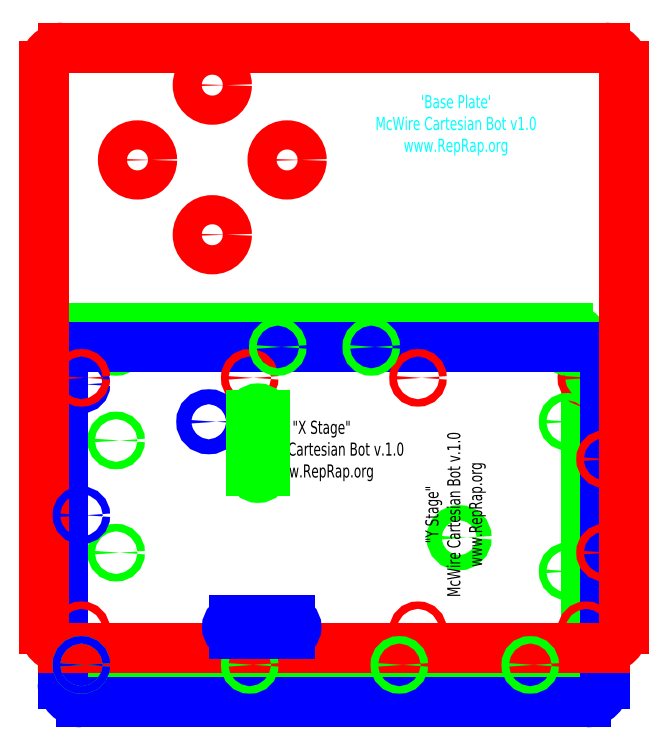
<metadata>
{"format":"dxf","ext":"dxf","renderer":"ezdxf+matplotlib","layout":"modelspace","background":"white","min_lineweight":24,"dpi":150}
</metadata>
<code>
0
SECTION
2
ENTITIES
0
CIRCLE
8
Base Drawings
10
90
20
240
30
0
40
40
0
CIRCLE
8
Base
10
50
20
240
30
0
40
7.8
0
CIRCLE
8
Base
10
90
20
280
30
0
40
7.8
0
CIRCLE
8
Base
10
130
20
240
30
0
40
7.8
0
CIRCLE
8
Base
10
90
20
200
30
0
40
7.8
0
CIRCLE
8
Base Drawings
10
90
20
240
30
0
40
54
0
CIRCLE
8
Base Drawings
10
90
20
240
30
0
40
26
0
LINE
8
Base Drawings
10
69
20
152
30
0
11
111
21
152
31
0
0
LINE
8
Base Drawings
10
111
20
152
30
0
11
111
21
200
31
0
0
LINE
8
Base Drawings
10
111
20
200
30
0
11
69
21
200
31
0
0
LINE
8
Base Drawings
10
69
20
200
30
0
11
69
21
152
31
0
0
POINT
8
Base
10
0
20
140
30
0
0
ARC
8
Base
10
10
20
290
30
0
40
10
50
90
51
180
0
DIMENSION
8
Measurements
10
300
20
-40
30
0
11
150
21
-38.12
31
0
70
0
71
5
72
0
41
1
42
0
1

3
Standard
13
0
23
-10
33
0
14
300
24
-10
34
0
50
0
0
DIMENSION
8
Measurements
10
320
20
-20
30
0
11
318.1
21
59.53
31
0
70
0
71
5
72
0
41
1
42
0
1

3
Standard
13
300
23
139.1
33
0
14
300
24
-20
34
0
50
90
0
ARC
8
X Stage
10
20
20
140
30
0
40
10
50
90
51
180
0
LINE
8
X Stage
10
20
20
150
30
0
11
280
21
150
31
0
0
ARC
8
X Stage
10
280
20
140
30
0
40
10
50
0
51
90
0
LINE
8
X Stage
10
290
20
140
30
0
11
290
21
-30
31
0
0
ARC
8
X Stage
10
280
20
-30
30
0
40
10
50
270
51
0
0
LINE
8
X Stage
10
10
20
-30
30
0
11
10
21
140
31
0
0
ARC
8
X Stage
10
20
20
-30
30
0
40
10
50
180
51
270
0
POINT
8
X Stage
10
260
20
-40
30
0
0
LINE
8
X Stage
10
20
20
-40
30
0
11
280
21
-40
31
0
0
DIMENSION
8
Measurements
10
10
20
-70
30
0
11
150
21
-68.12
31
0
70
1
71
5
72
0
41
1
42
0
1

3
Standard
13
10
23
-30
33
0
14
290
24
-30
34
0
0
CIRCLE
8
Base
10
290
20
123.5
30
0
40
2
0
LINE
8
X Rails
10
4.87e-14
20
133
30
0
11
4.4e-14
21
113.9
31
0
0
LINE
8
Y Rails
10
290
20
150
30
0
11
290
21
-40
31
0
0
LINE
8
Y Drawings
10
19.52
20
30
30
0
11
19.52
21
30
31
0
0
LINE
8
X Rails
10
1.2e-15
20
-21
30
0
11
5.8e-15
21
-1.95
31
0
0
LINE
8
X Rails
10
10
20
-21
30
0
11
10
21
-40.05
31
0
0
LINE
8
X Rails
10
290
20
-21
30
0
11
290
21
-40.05
31
0
0
LINE
8
X Rails
10
10
20
-40.05
30
0
11
290
21
-40.05
31
0
0
CIRCLE
8
X Stage
10
222
20
38
30
0
40
4
0
LINE
8
Y Rails
10
270.9
20
150
30
0
11
270.9
21
-40
31
0
0
LINE
8
Y Rails
10
270.9
20
-40
30
0
11
290
21
-40
31
0
0
LINE
8
Y Rails
10
270.9
20
150
30
0
11
290
21
150
31
0
0
LINE
8
Y Rails
10
48.1
20
-40
30
0
11
48.1
21
150
31
0
0
LINE
8
Y Rails
10
29.05
20
-40
30
0
11
29.05
21
150
31
0
0
LINE
8
Y Rails
10
48.1
20
150
30
0
11
29.05
21
150
31
0
0
LINE
8
Y Rails
10
48.1
20
-40
30
0
11
29.05
21
-40
31
0
0
CIRCLE
8
X Stage
10
38.58
20
90
30
0
40
2
0
CIRCLE
8
X Stage
10
38.58
20
140
30
0
40
2
0
CIRCLE
8
X Stage
10
38.58
20
30
30
0
40
2
0
CIRCLE
8
X Stage
10
38.58
20
-30
30
0
40
2
0
CIRCLE
8
X Stage
10
280
20
140
30
0
40
2
0
CIRCLE
8
X Stage
10
280
20
100
30
0
40
2
0
CIRCLE
8
X Stage
10
280
20
20
30
0
40
2
0
CIRCLE
8
X Stage
10
280
20
-30
30
0
40
2
0
ARC
8
Y Stage
10
20
20
130
30
0
40
10
50
90
51
180
0
LINE
8
Y Stage
10
290
20
140
30
0
11
20
21
140
31
0
0
ARC
8
Y Stage
10
290
20
130
30
0
40
10
50
0
51
90
0
LINE
8
Y Stage
10
300
20
-40
30
0
11
300
21
130
31
0
0
ARC
8
Y Stage
10
290
20
-40
30
0
40
10
50
270
51
0
0
LINE
8
Y Stage
10
20
20
-50
30
0
11
290
21
-50
31
0
0
LINE
8
Y Stage
10
10
20
130
30
0
11
10
21
-40
31
0
0
ARC
8
Y Stage
10
20
20
-40
30
0
40
10
50
180
51
270
0
LINE
8
Base
10
10
20
300
30
0
11
300
21
300
31
0
0
ARC
8
Base
10
300
20
290
30
0
40
10
50
0
51
90
0
LINE
8
Y Rails
10
9.95
20
-50
30
0
11
9.95
21
140
31
0
0
LINE
8
Y Rails
10
9.95
20
140
30
0
11
29
21
140
31
0
0
LINE
8
Y Rails
10
9.95
20
-50
30
0
11
29
21
-50
31
0
0
LINE
8
Y Rails
10
29
20
140
30
0
11
29
21
-50
31
0
0
CIRCLE
8
Y Stage
10
20
20
120
30
0
40
2
0
CIRCLE
8
Y Stage
10
20
20
-30
30
0
40
2
0
LINE
8
X Rails
10
310
20
133
30
0
11
4.87e-14
21
133
31
0
0
LINE
8
X Rails
10
310
20
113.9
30
0
11
4.4e-14
21
113.9
31
0
0
LINE
8
X Rails
10
310
20
-21.05
30
0
11
310
21
-2
31
0
0
LINE
8
X Rails
10
310
20
-1.95
30
0
11
5.8e-15
21
-1.95
31
0
0
LINE
8
X Rails
10
310
20
-21
30
0
11
1.2e-15
21
-21
31
0
0
ARC
8
Base
10
10
20
-11
30
0
40
10
50
180
51
270
0
LINE
8
Base
10
300
20
-21
30
0
11
10
21
-21
31
0
0
ARC
8
Base
10
300
20
-11
30
0
40
10
50
270
51
0
0
LINE
8
Base
10
0
20
290
30
0
11
1.8e-15
21
-11
31
0
0
LINE
8
Base
10
310
20
290
30
0
11
310
21
-11
31
0
0
LINE
8
X Rails
10
310
20
133
30
0
11
310
21
114
31
0
0
CIRCLE
8
Y Stage
10
88.1
20
100
30
0
40
4
0
LINE
8
Base Drawings
10
310
20
-11.47
30
0
11
4.1e-15
21
-11.47
31
0
0
CIRCLE
8
Base
10
290
20
-11.47
30
0
40
2
0
CIRCLE
8
Base
10
20
20
-11.47
30
0
40
2
0
CIRCLE
8
Base
10
200
20
-11.47
30
0
40
2
0
CIRCLE
8
Base
10
110
20
-11.47
30
0
40
2
0
LINE
8
Base Drawings
10
155
20
-11.47
30
0
11
290
21
-11.47
31
0
0
LINE
8
Base Drawings
10
290
20
-11.47
30
0
11
290
21
123.5
31
0
0
CIRCLE
8
X Stage
10
20
20
-30
30
0
40
2
0
CIRCLE
8
X Stage
10
260
20
-30
30
0
40
2
0
LINE
8
Base Drawings
10
310
20
123.5
30
0
11
4.7e-14
21
123.5
31
0
0
LINE
8
Base Drawings
10
200
20
126
30
0
11
200
21
121
31
0
0
LINE
8
Base Drawings
10
110
20
130
30
0
11
110
21
120
31
0
0
CIRCLE
8
Base
10
110
20
123.5
30
0
40
2
0
CIRCLE
8
Base
10
200
20
123.5
30
0
40
2
0
LINE
8
Base Drawings
10
20
20
126
30
0
11
20
21
120
31
0
0
CIRCLE
8
Base
10
20
20
123.5
30
0
40
2
0
LINE
8
X Drive
10
10
20
51.83
30
0
11
310
21
51.83
31
0
0
LINE
8
X Drive
10
10
20
55
30
0
11
310
21
55
31
0
0
LINE
8
X Drive
10
10
20
58.17
30
0
11
310
21
58.17
31
0
0
CIRCLE
8
X Stage
10
110
20
-30
30
0
40
2
0
CIRCLE
8
X Stage
10
190
20
-30
30
0
40
2
0
LINE
8
Y Drive
10
146.8
20
-40
30
0
11
146.8
21
150
31
0
0
LINE
8
Y Drive
10
150
20
-40
30
0
11
150
21
150
31
0
0
LINE
8
Y Drive
10
153.2
20
-40
30
0
11
153.2
21
150
31
0
0
LINE
8
Y Drawings
10
175
20
-40
30
0
11
175
21
150
31
0
0
LINE
8
Base Drawings
10
10
20
80
30
0
11
310
21
80
31
0
0
LINE
8
Base Drawings
10
10
20
30
30
0
11
310
21
30
31
0
0
LINE
8
Base Drawings
10
300
20
80
30
0
11
300
21
30
31
0
0
CIRCLE
8
Base
10
300
20
80
30
0
40
2
0
CIRCLE
8
Base
10
300
20
30
30
0
40
2
0
LINE
8
Y Drawings
10
125
20
140
30
0
11
175
21
140
31
0
0
CIRCLE
8
X Stage
10
175
20
140
30
0
40
2
0
CIRCLE
8
X Stage
10
125
20
140
30
0
40
2
0
MTEXT
8
Base Text
10
220.3
20
259.5
30
0
40
7
41
100
71
5
72
2
1
'Base\~Plate'\PMcWire\~Cartesian\~Bot\~v1\Pwww.RepRap.org
7
standard
50
0
73
1
44
1
0
MTEXT
8
X Text
10
148.4
20
85.37
30
0
40
7
41
100
71
5
72
0
1
"X\~Stage"\PMcWire\~Cartesian\~Bot\~v0.10\Pwww.RepRap.org
7
standard
50
0
73
1
44
1
0
MTEXT
8
Y Text
10
219.1
20
50.39
30
0
40
7
41
100
71
5
72
0
1
"Y\~Stage"\PMcWire\~Cartesian\~Bot\~v0.10\Pwww.RepRap.org\P
7
standard
50
90
73
1
44
1
0
LINE
8
X Stage
10
110.9
20
103.6
30
0
11
110.9
21
73.57
31
0
0
ARC
8
X Stage
10
114.5
20
103.6
30
0
40
3.57
50
0
51
180
0
LINE
8
X Stage
10
118.1
20
103.6
30
0
11
118.1
21
73.57
31
0
0
ARC
8
X Stage
10
114.5
20
73.57
30
0
40
3.57
50
180
51
0
0
LINE
8
Y Stage
10
101.4
20
-13.35
30
0
11
131.4
21
-13.35
31
0
0
ARC
8
Y Stage
10
101.4
20
-9.777
30
0
40
3.57
50
90
51
270
0
LINE
8
Y Stage
10
101.4
20
-6.207
30
0
11
131.4
21
-6.207
31
0
0
ARC
8
Y Stage
10
131.4
20
-9.777
30
0
40
3.57
50
270
51
90
0
CIRCLE
8
Y Stage
10
20
20
50
30
0
40
2
0
CIRCLE
8
Y Stage
10
20
20
-30
30
0
40
2
0
ENDSEC
0
EOF

</code>
